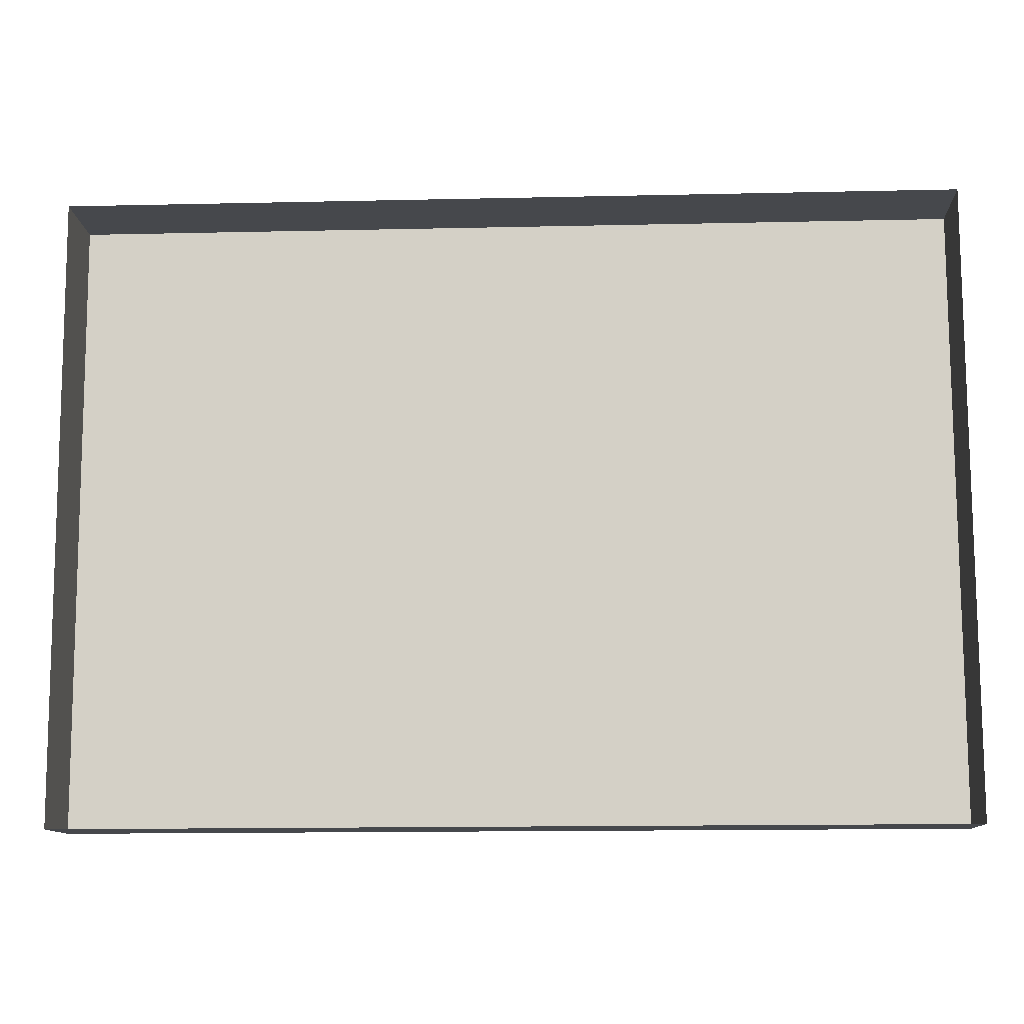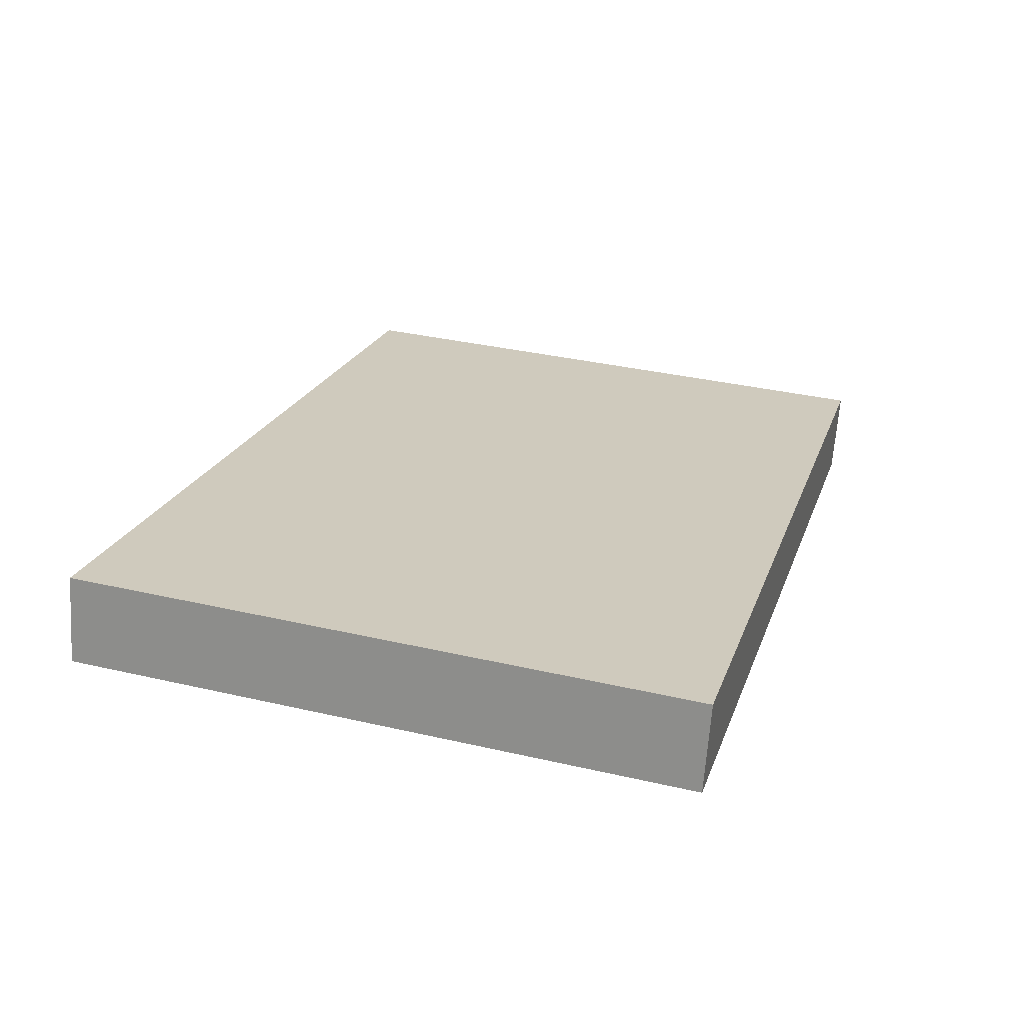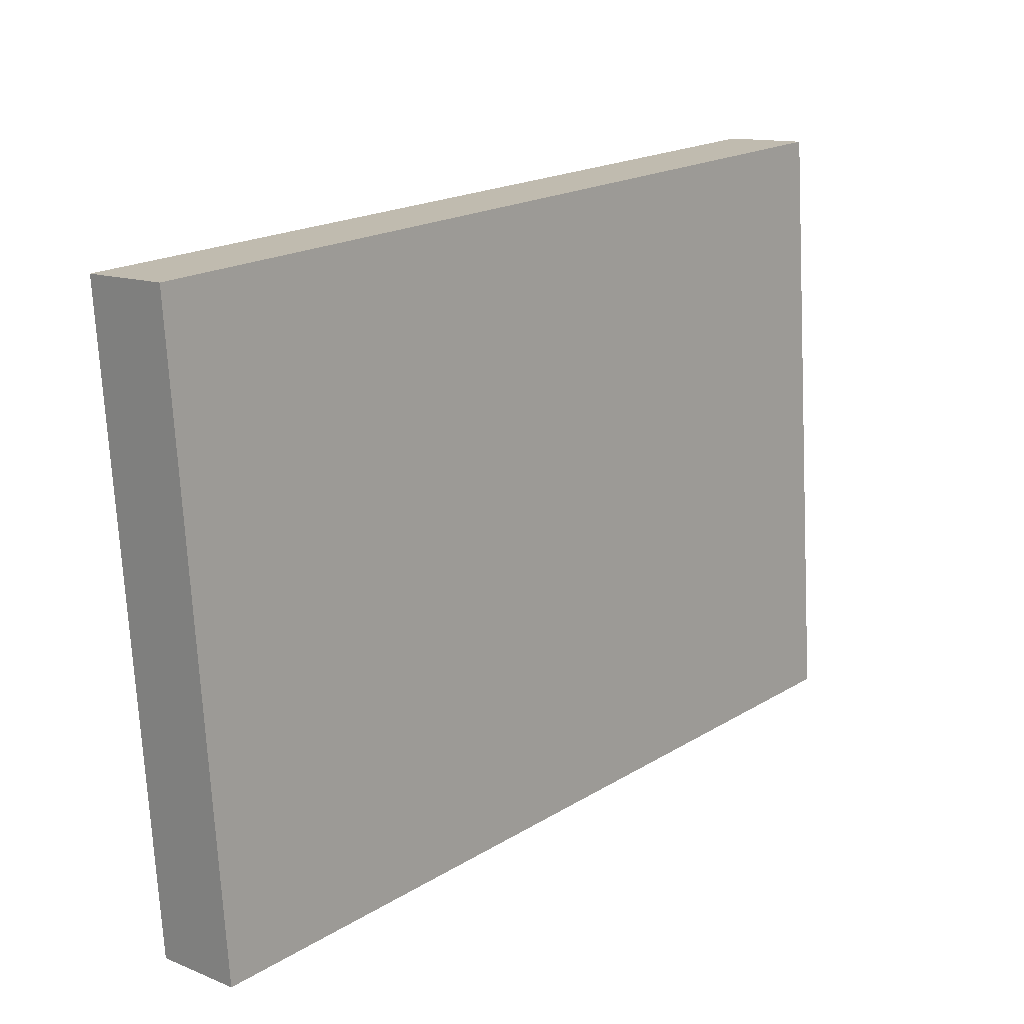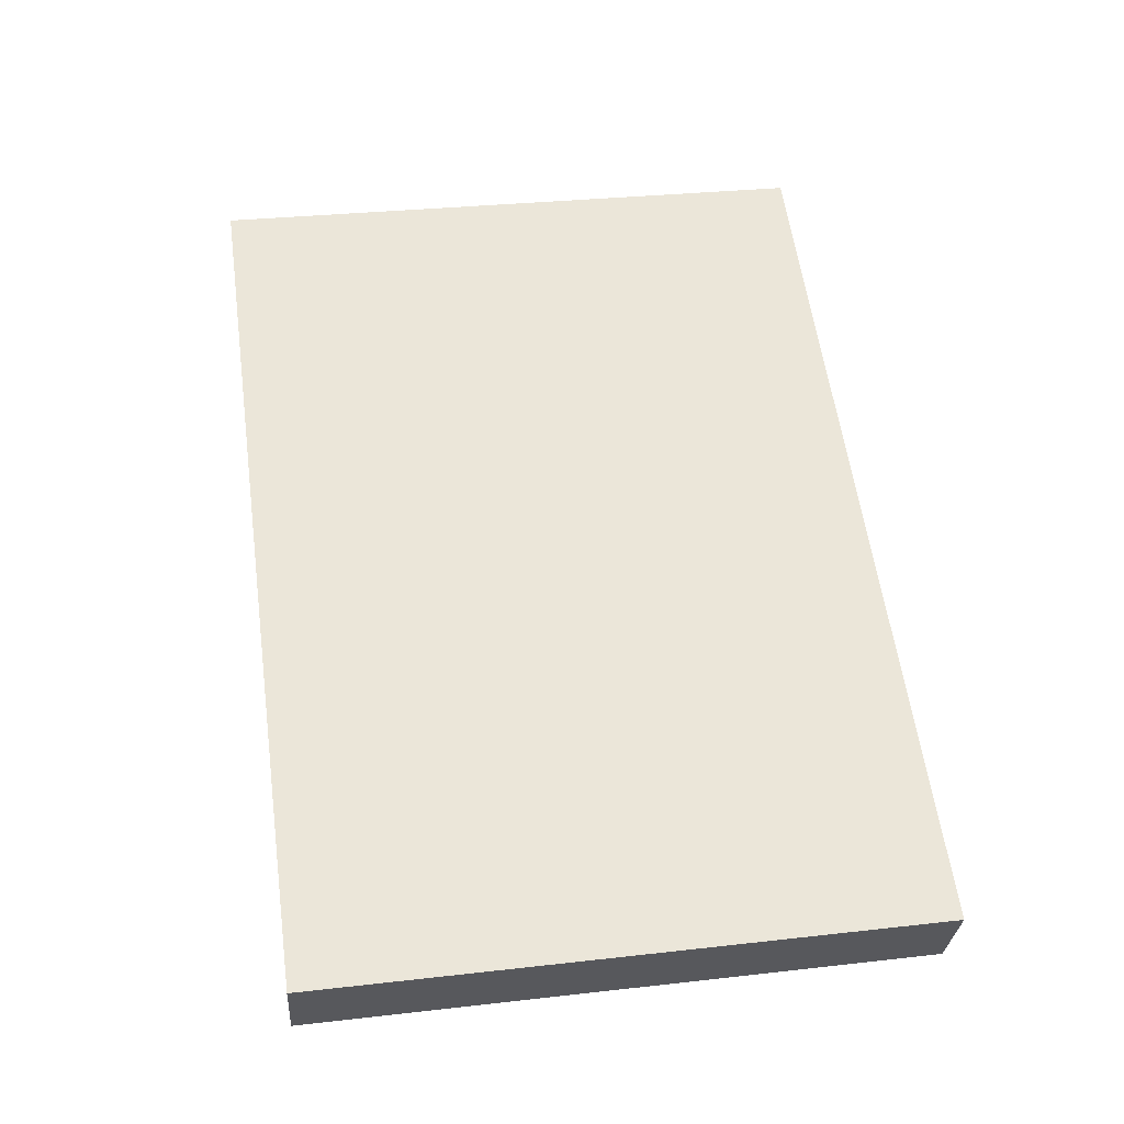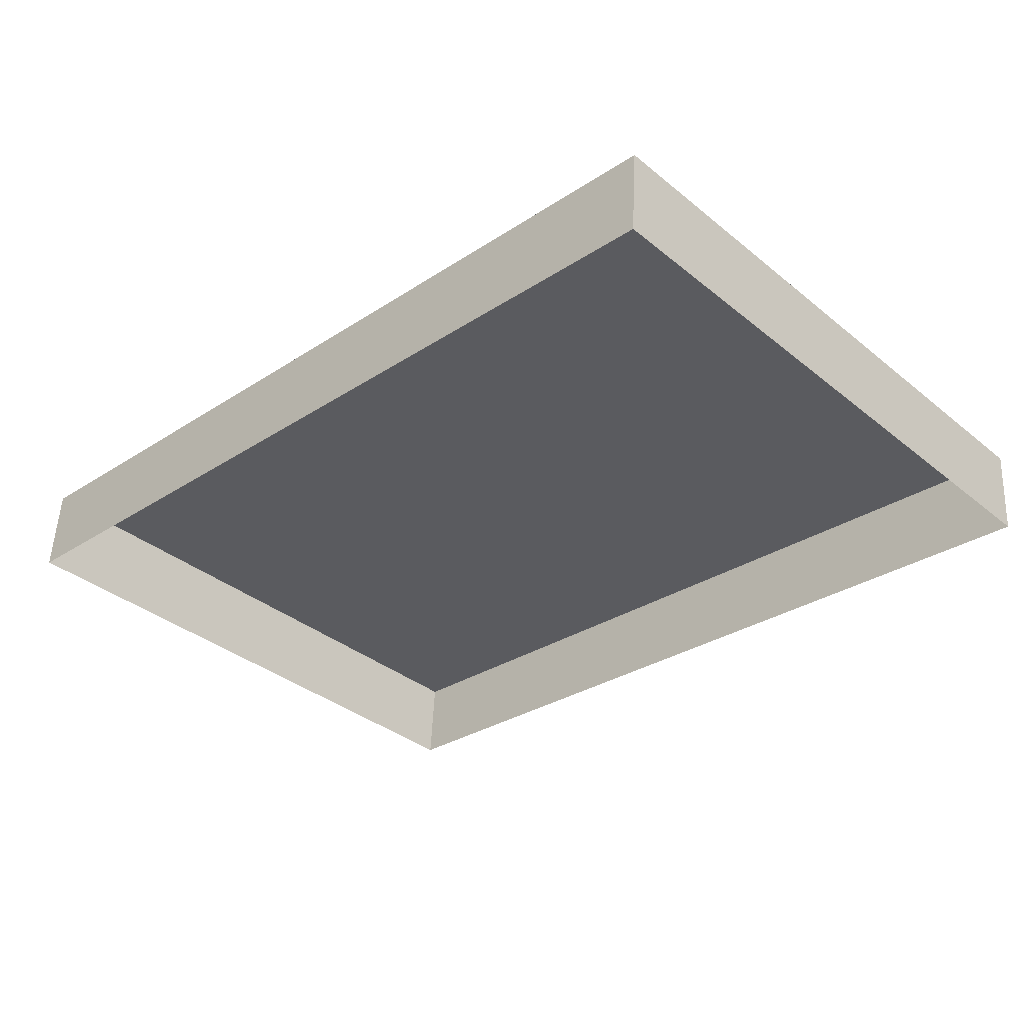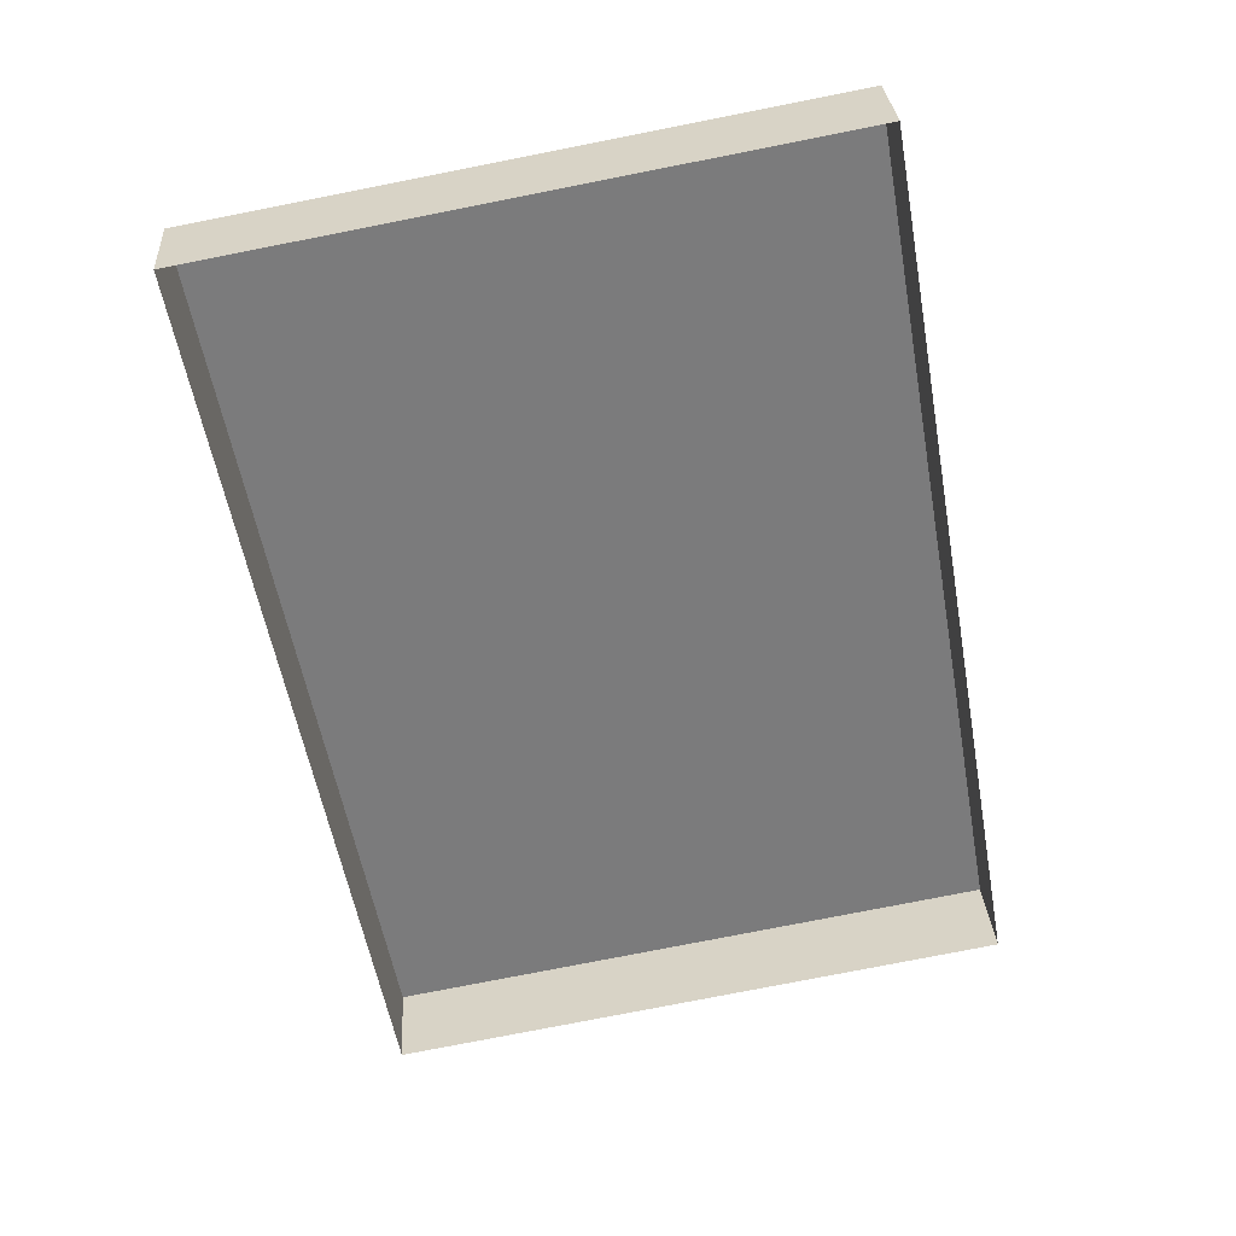
<metadata>
{"format":"obj","ext":"obj","renderer":"f3d","projection":"perspective","resolution":1024,"background":"white","views":[{"elev":-15.4,"azim":2.7,"up":"+Z"},{"elev":21.5,"azim":-73.6,"up":"+Y"},{"elev":19.3,"azim":131.5,"up":"+Z"},{"elev":59.4,"azim":-97.9,"up":"+Y"},{"elev":-30.2,"azim":-136.5,"up":"+Y"},{"elev":-57.4,"azim":100.3,"up":"+Y"}]}
</metadata>
<code>
o mesh65/mesh65-geometry#mesh65-geometry
v -0.1388 0.05512 -0.2469
v -0.03516 0.04995 -0.1745
v -0.03516 0.05512 -0.2469
v -0.1388 0.04995 -0.1745
v -0.03516 0.03961 -0.1753
v -0.03516 0.04478 -0.2477
v -0.1388 0.03961 -0.1753
v -0.1388 0.04478 -0.2477
f 1 2 3
f 2 1 4
f 5 3 2
f 6 1 3
f 1 7 4
f 7 2 4
f 3 5 6
f 2 7 5
f 1 6 8
f 7 1 8
f 3 2 1
f 4 1 2
f 2 3 5
f 3 1 6
f 4 7 1
f 4 2 7
f 6 5 3
f 5 7 2
f 8 6 1
f 8 1 7

</code>
